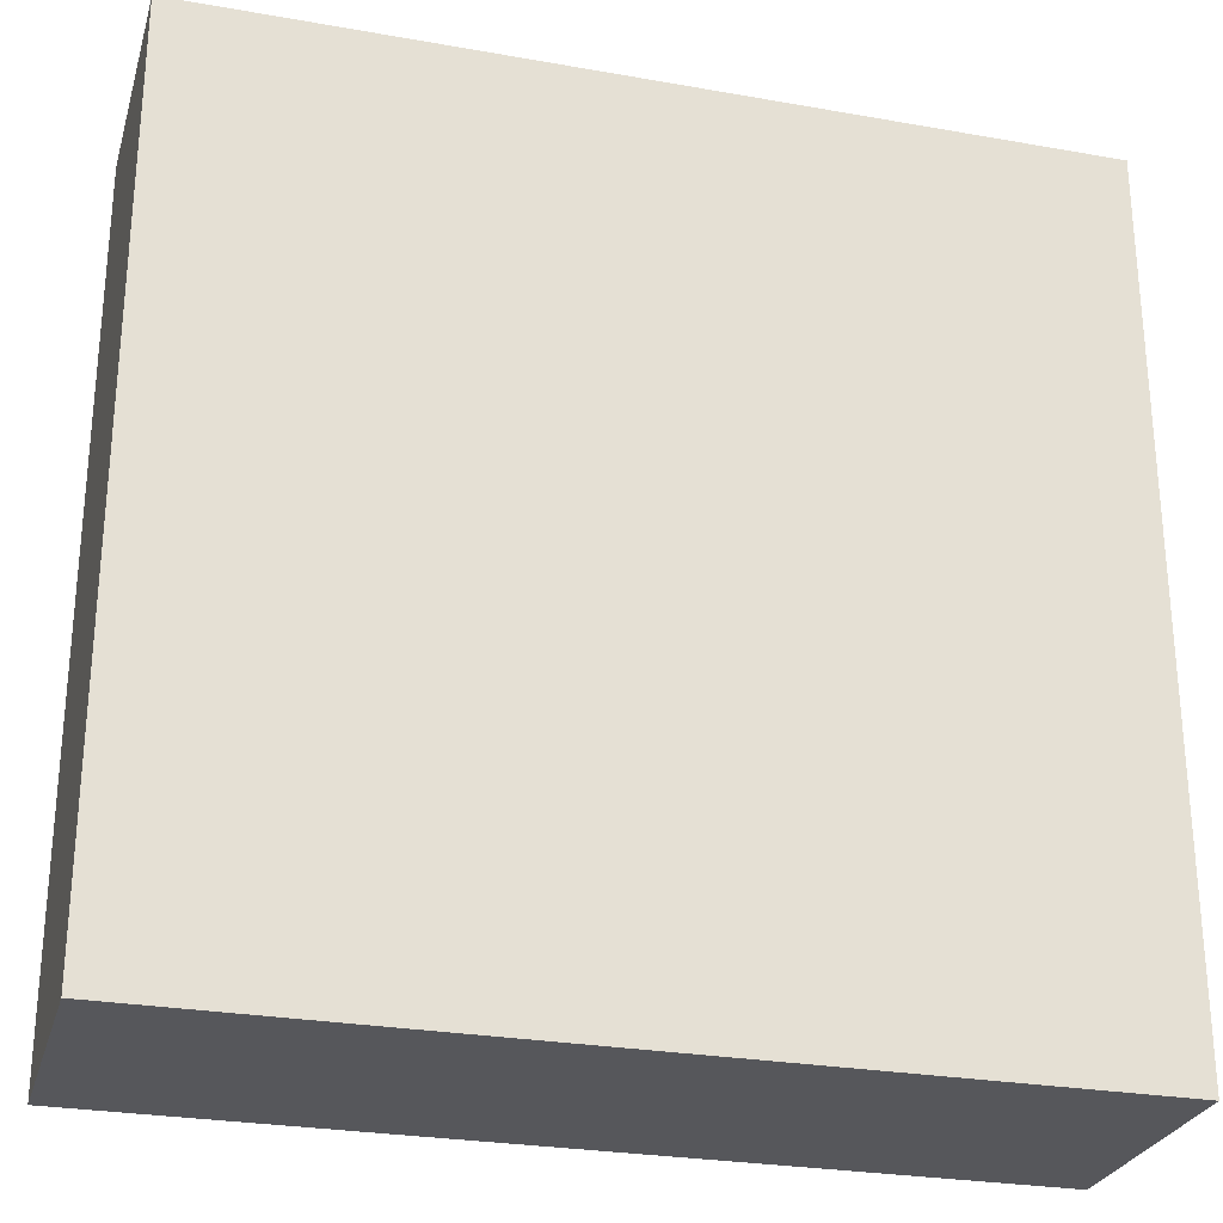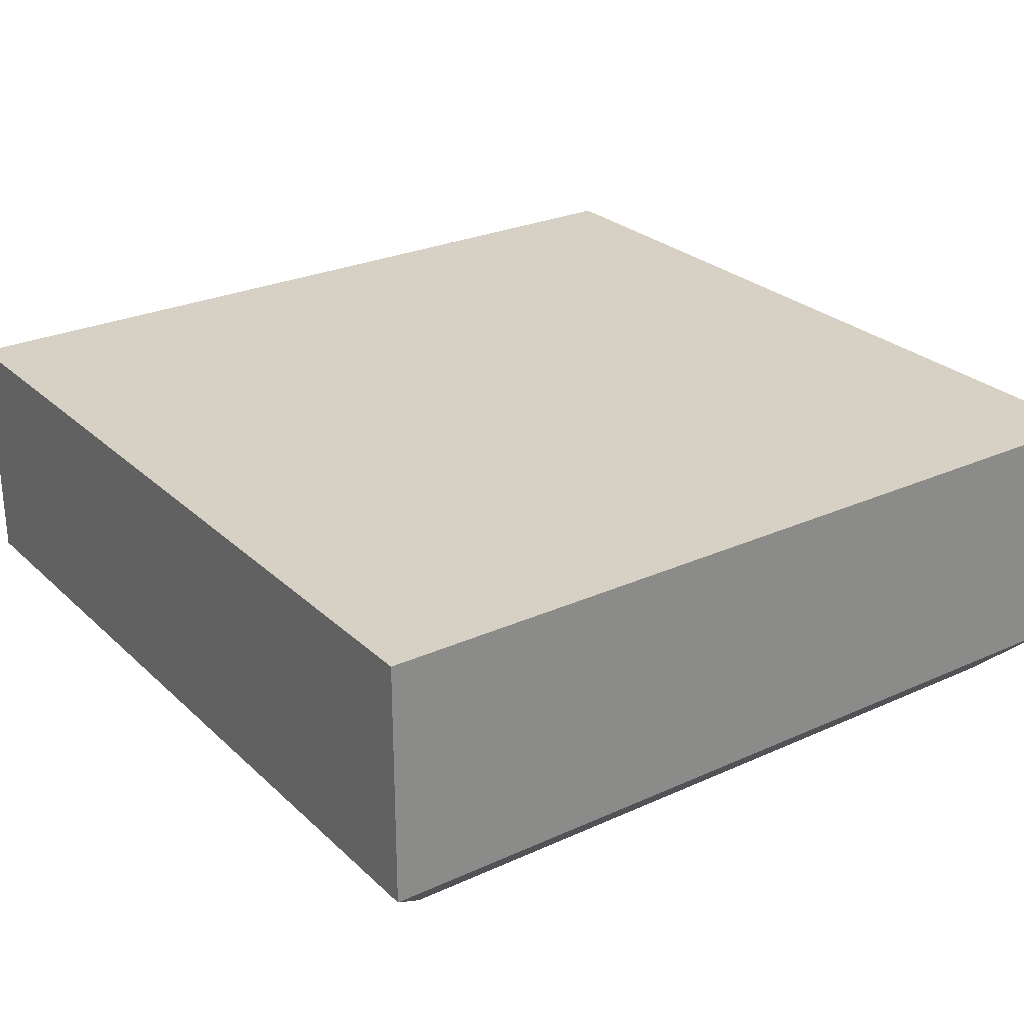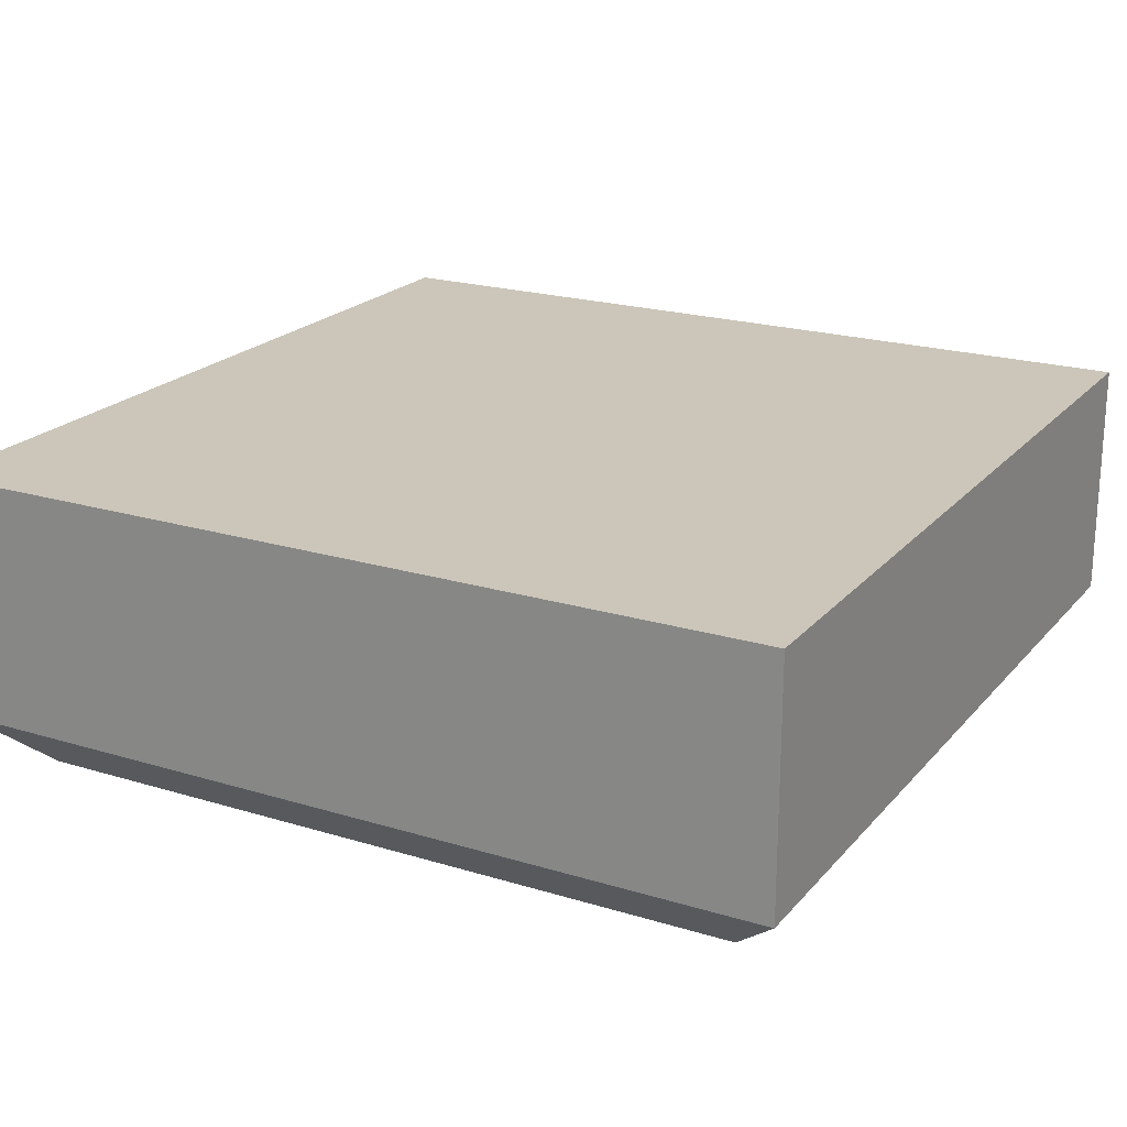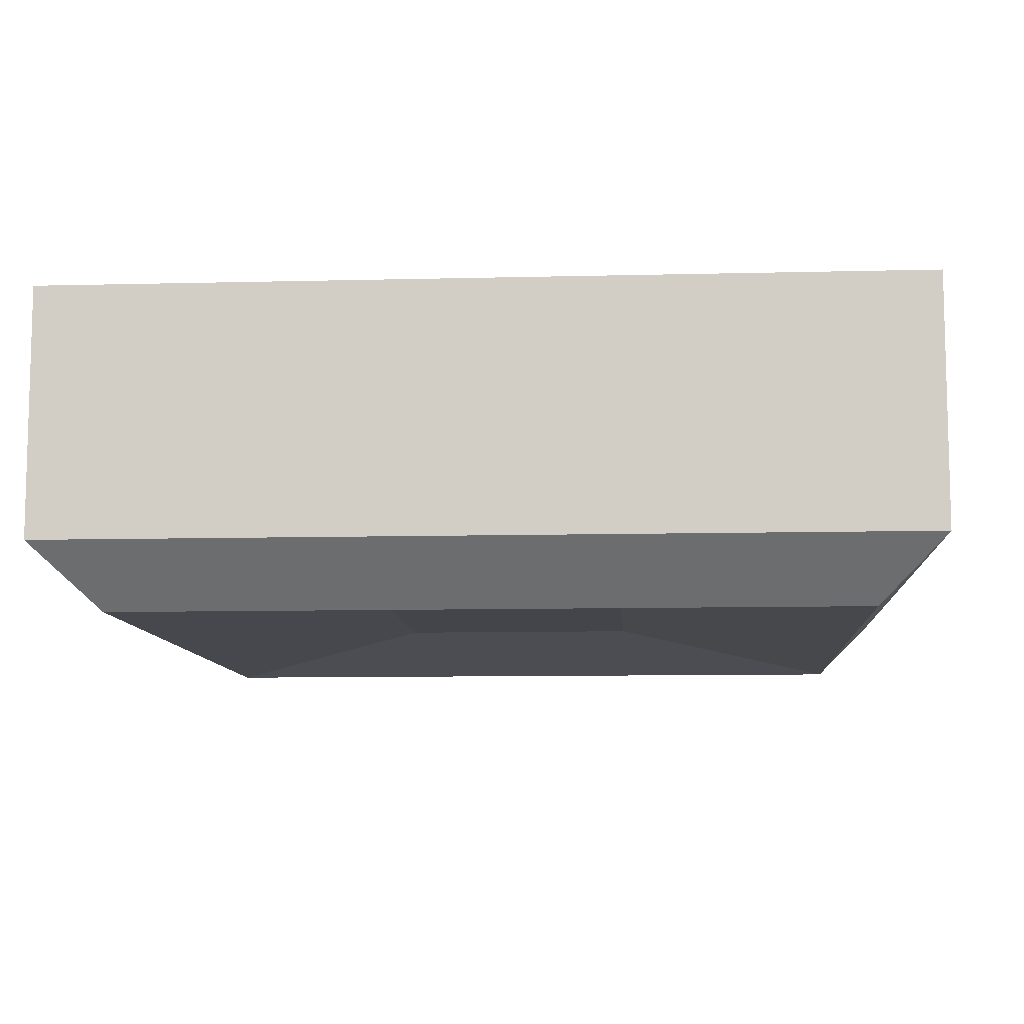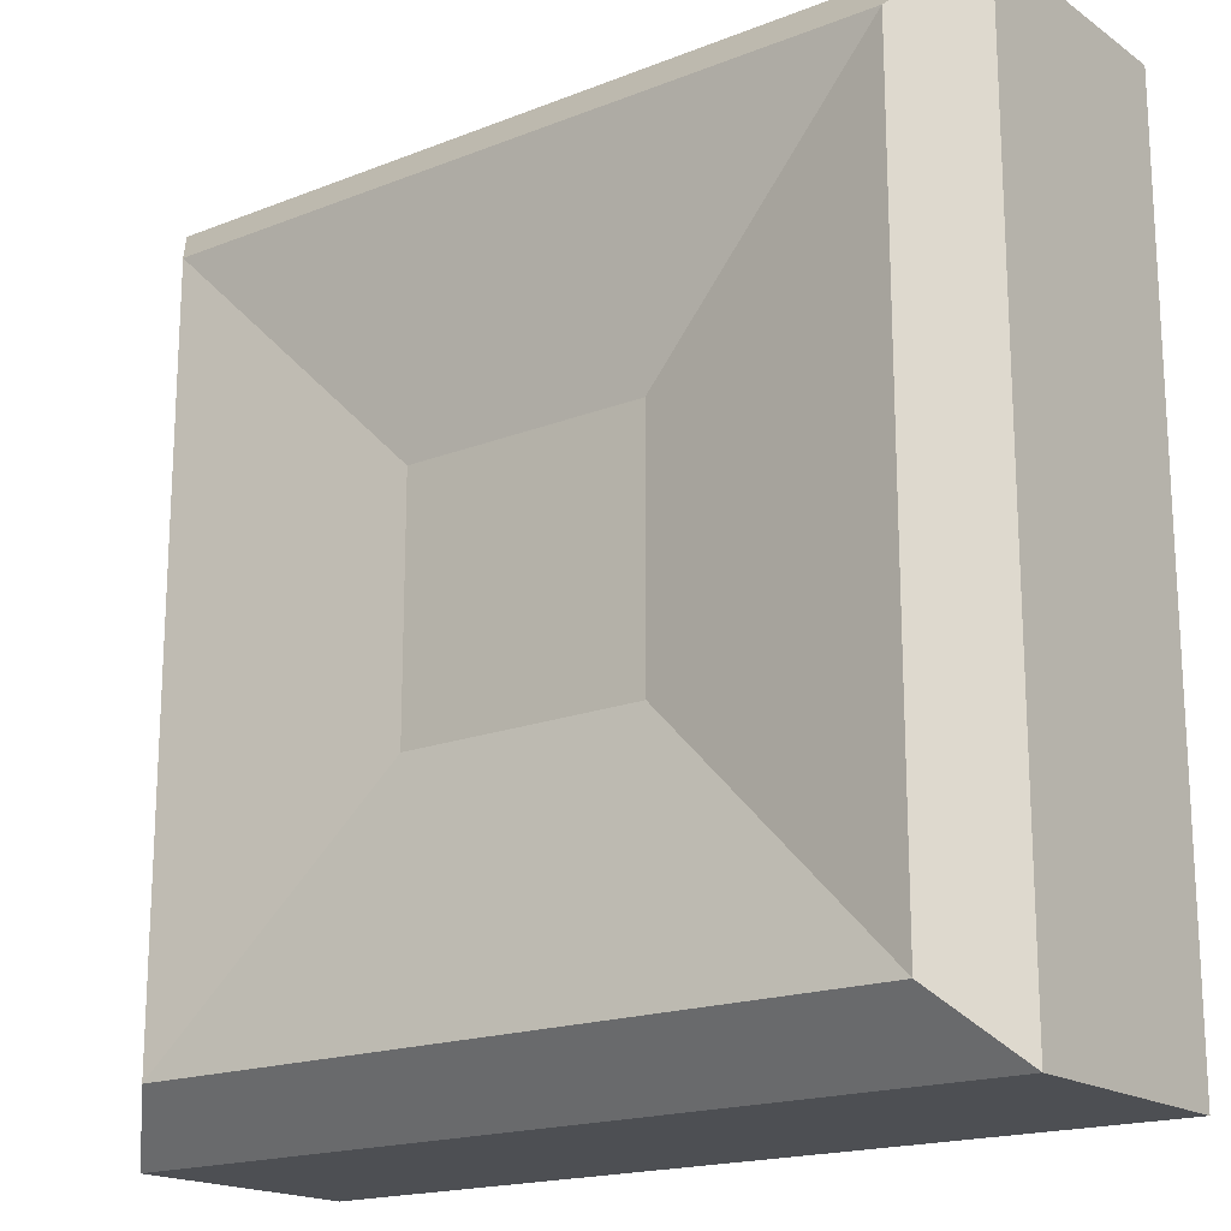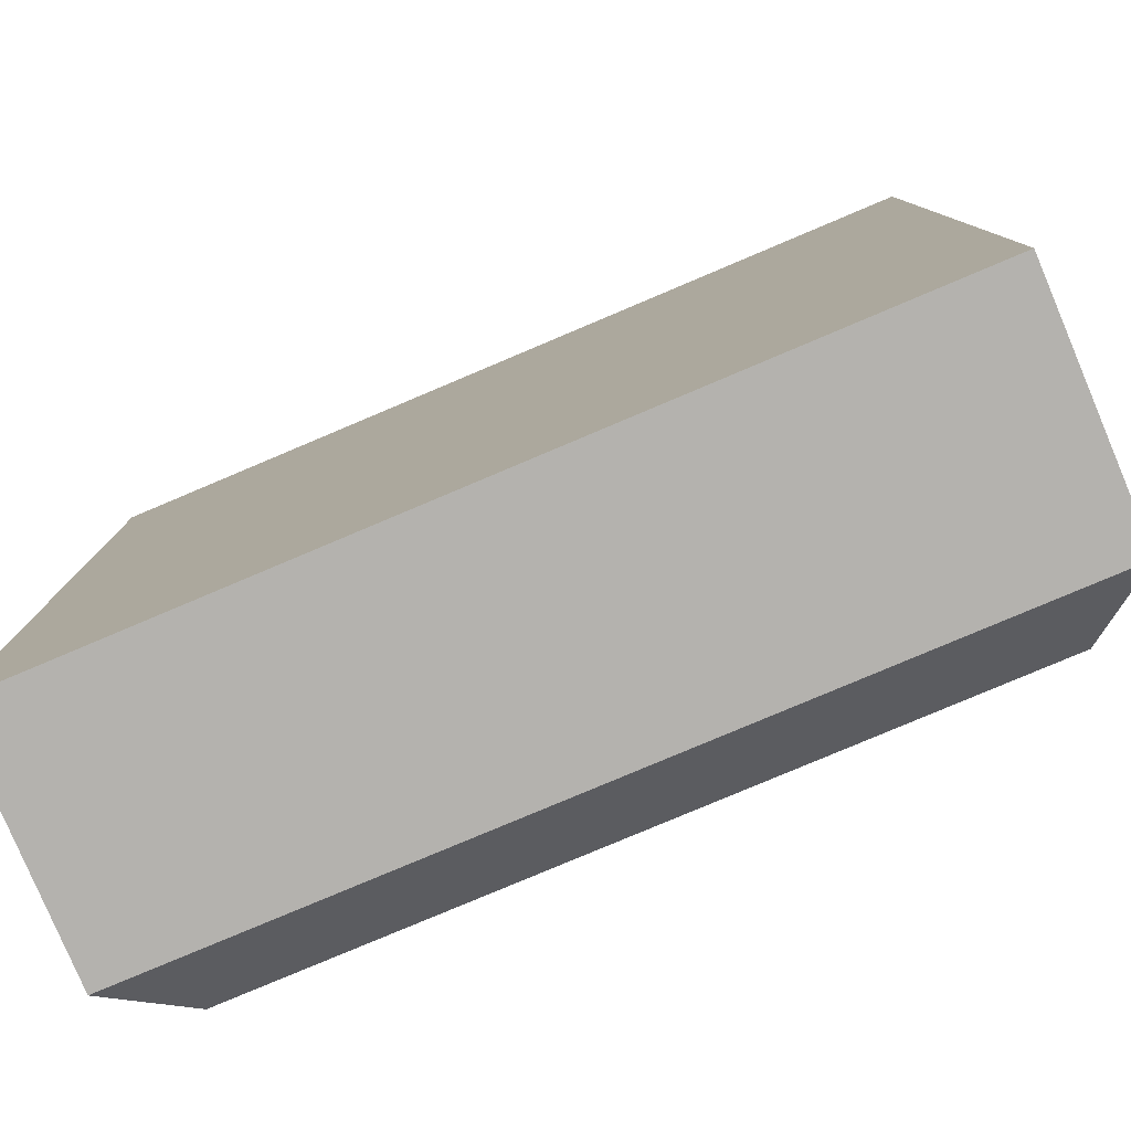
<metadata>
{"format":"obj","ext":"obj","renderer":"f3d","projection":"perspective","resolution":1024,"background":"white","views":[{"elev":-27.2,"azim":164.7,"up":"+Z"},{"elev":26.6,"azim":54.7,"up":"+Y"},{"elev":21.0,"azim":28.7,"up":"+Y"},{"elev":-9.3,"azim":-86.2,"up":"+Y"},{"elev":-18.0,"azim":37.4,"up":"+Z"},{"elev":-79.8,"azim":-157.1,"up":"+Z"}]}
</metadata>
<code>
o #mount_alt
v -0.05469 0.0625 0.05469
v -0.05469 0.0625 -0.05469
v -0.04688 0.05469 -0.04688
v -0.04688 0.05469 0.04688
v 0.04688 0.05469 -0.04688
v 0.05469 0.0625 -0.05469
v 0.05469 0.0625 0.05469
v 0.04688 0.05469 0.04688
v 0.05469 0.09375 -0.05469
v -0.05469 0.09375 -0.05469
v -0.05469 0.09375 0.05469
v 0.05469 0.09375 0.05469
v -0.01562 0.05859 0.01562
v -0.01562 0.05859 -0.01562
v 0.01562 0.05859 -0.01562
v 0.01562 0.05859 0.01562
f 1 2 3 4
f 5 6 7 8
f 9 10 11 12
f 13 14 15 16
f 3 2 6 5
f 7 1 4 8
f 14 13 4 3
f 15 14 3 5
f 16 15 5 8
f 13 16 8 4
f 10 9 6 2
f 11 10 2 1
f 12 11 1 7
f 9 12 7 6
o mount
v -0.05469 0.0625 0.05469
v -0.05469 0.0625 -0.05469
v -0.04688 0.05469 -0.04688
v -0.04688 0.05469 0.04688
v 0.04688 0.05469 -0.04688
v 0.05469 0.0625 -0.05469
v 0.05469 0.0625 0.05469
v 0.04688 0.05469 0.04688
v 0.05469 0.09375 -0.05469
v -0.05469 0.09375 -0.05469
v -0.05469 0.09375 0.05469
v 0.05469 0.09375 0.05469
v -0.03125 0.05859 0.03125
v -0.03125 0.05859 -0.03125
v 0.03125 0.05859 -0.03125
v 0.03125 0.05859 0.03125
f 17 18 19 20
f 21 22 23 24
f 25 26 27 28
f 29 30 31 32
f 19 18 22 21
f 23 17 20 24
f 30 29 20 19
f 31 30 19 21
f 32 31 21 24
f 29 32 24 20
f 26 25 22 18
f 27 26 18 17
f 28 27 17 23
f 25 28 23 22

</code>
